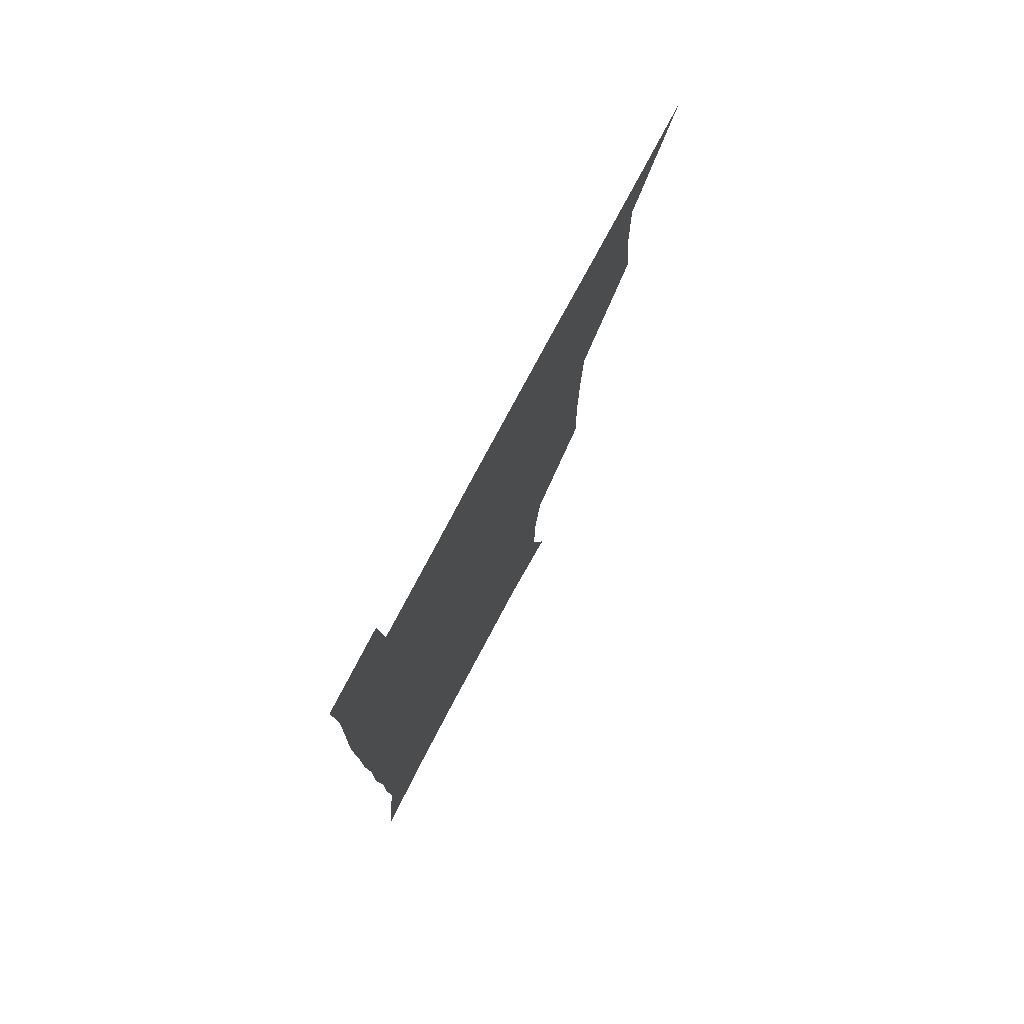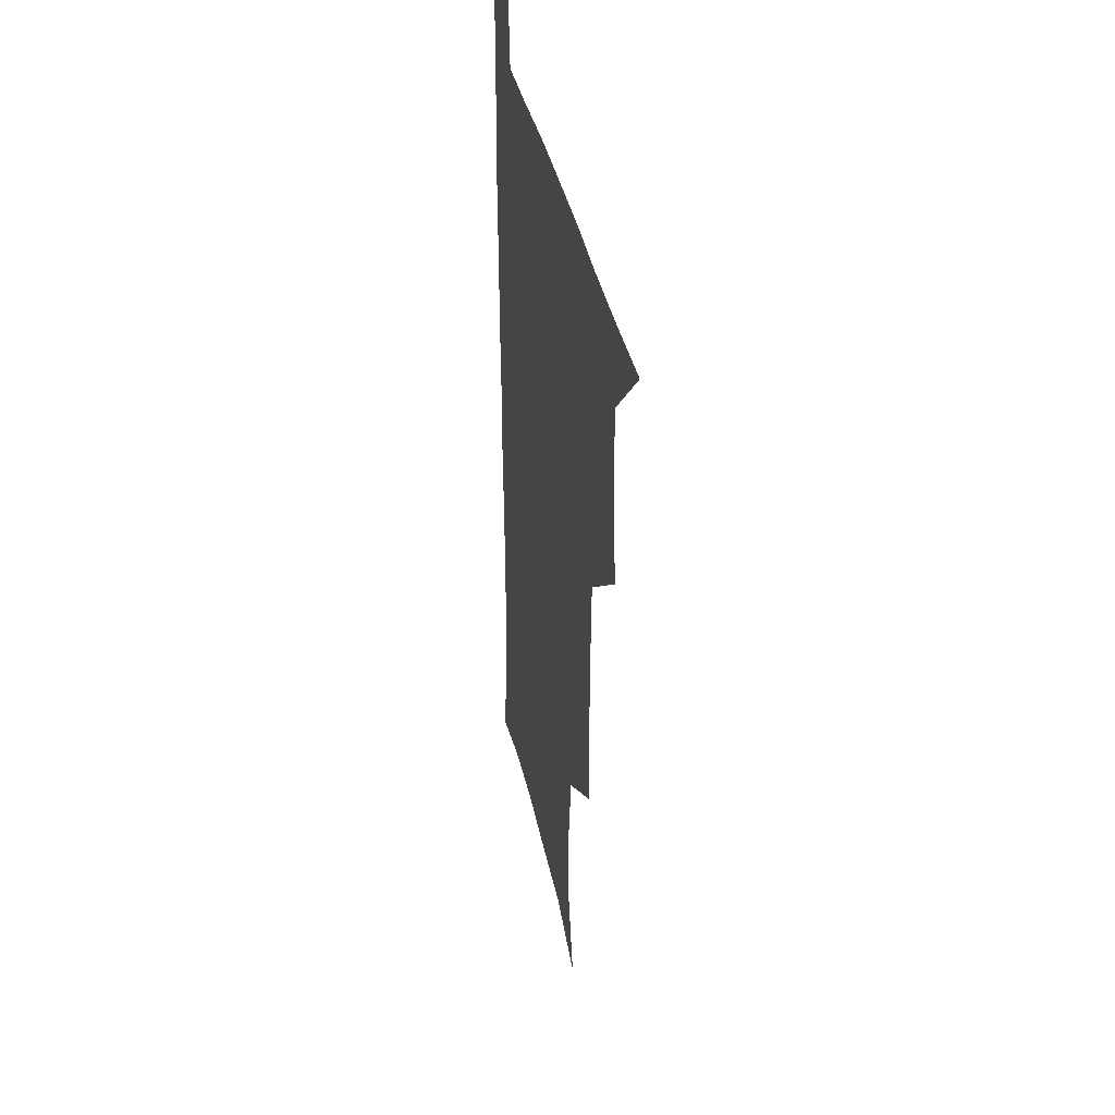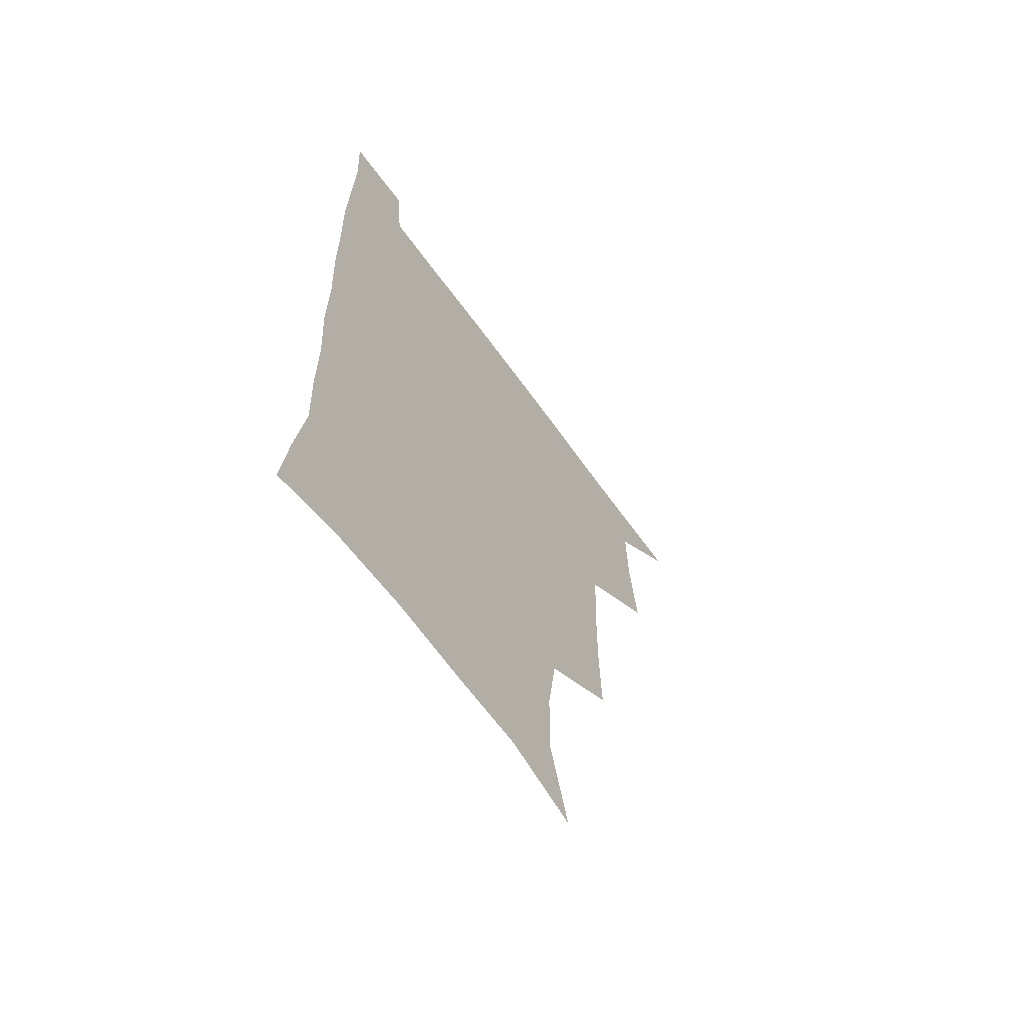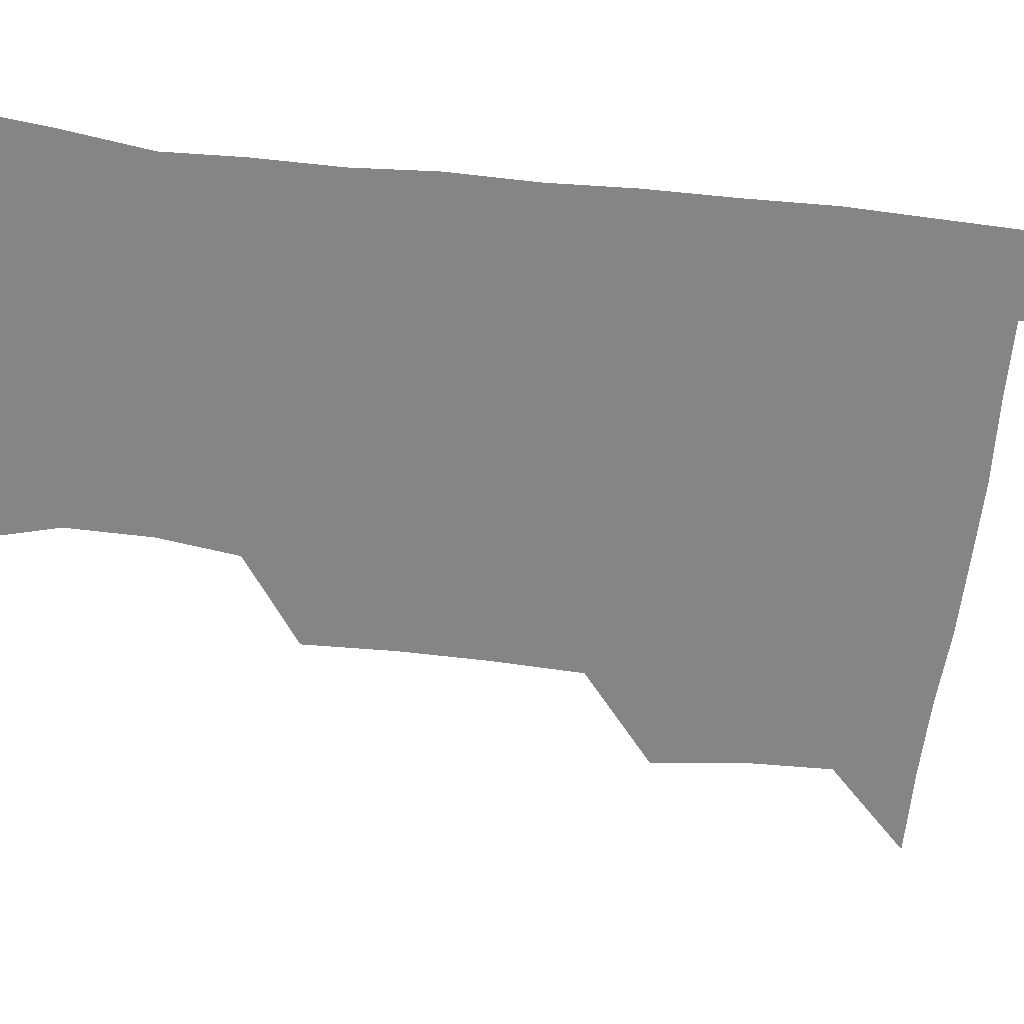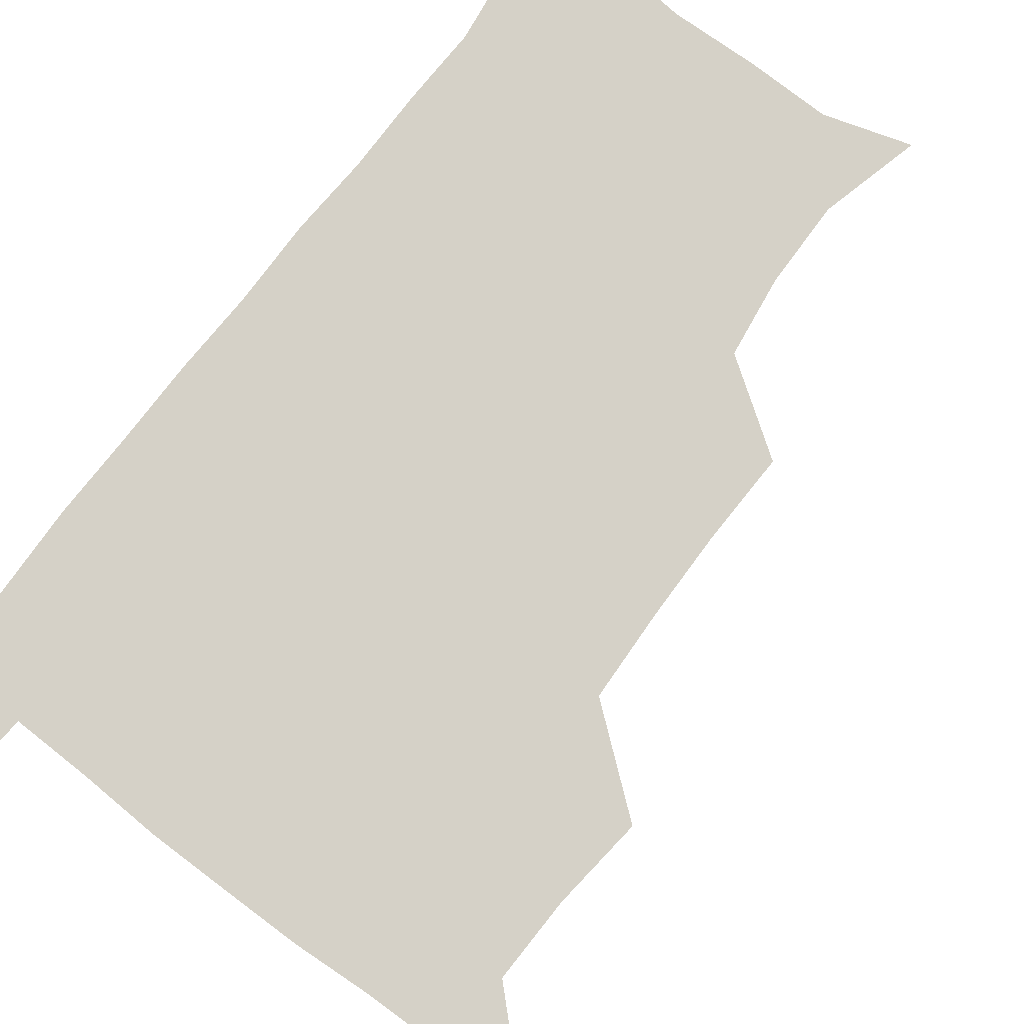
<metadata>
{"format":"obj","ext":"obj","renderer":"f3d","projection":"perspective","resolution":1024,"background":"white","views":[{"elev":77.1,"azim":117.9,"up":"+Y"},{"elev":37.0,"azim":-101.2,"up":"+Y"},{"elev":-64.9,"azim":125.8,"up":"+Y"},{"elev":-61.8,"azim":83.8,"up":"+Z"},{"elev":79.2,"azim":-142.7,"up":"+Z"}]}
</metadata>
<code>
v 479.8 539.6 0
v 507 444.5 0
v 510.7 478.2 0
v 511.3 509.3 0
v 512.3 539.1 0
v 542.5 318.2 0
v 543.4 351.7 0
v 542.9 384.1 0
v 541.5 417 0
v 542.3 450 0
v 544.3 481.4 0
v 543.4 510.4 0
v 542.2 539.6 0
v 570.4 199.2 0
v 579.6 235.4 0
v 579.2 266.5 0
v 575.2 295.9 0
v 576.2 332.7 0
v 575.5 363.5 0
v 574.8 393.9 0
v 574.4 424.1 0
v 574.3 453.8 0
v 574.5 482.8 0
v 574.1 510.7 0
v 571.4 541.3 0
v 601.1 208.8 0
v 605.7 242.8 0
v 605 273.3 0
v 604.1 305.6 0
v 604.4 339.2 0
v 603.3 367.3 0
v 603.7 398.8 0
v 603.1 426.7 0
v 602.9 455 0
v 603 483.4 0
v 602.5 511.4 0
v 600.8 541.6 0
v 631.6 208.7 0
v 632.4 245.7 0
v 631.7 277.1 0
v 631 308.7 0
v 630.7 339.3 0
v 630.5 368.4 0
v 630.5 397.9 0
v 630.6 427.8 0
v 630.8 455.8 0
v 631 483.6 0
v 631.2 511.4 0
v 629.9 541.8 0
v 663 210 0
v 659.7 245 0
v 658.2 276.8 0
v 657.4 308.2 0
v 656.9 339 0
v 657.1 368.3 0
v 657.8 396.9 0
v 658.1 426.1 0
v 658.7 454.7 0
v 658.8 483.8 0
v 659.4 511.8 0
v 660.1 540.4 0
v 693.6 207.6 0
v 687.7 241.9 0
v 685.3 273.2 0
v 684.1 304.6 0
v 684 334.6 0
v 685.3 363.4 0
v 685.7 393.4 0
v 686.4 423.1 0
v 687.2 452.5 0
v 687.2 482.4 0
v 687.9 511.2 0
v 688.9 539.8 0
v 691.5 571 0
v 723.9 200.4 0
v 721 229.4 0
v 716.7 261.3 0
v 717.8 289.9 0
v 717.8 320.5 0
v 719.7 350.1 0
v 719.4 382 0
v 720.8 412.9 0
v 721 444.8 0
v 721.7 476.2 0
v 720.8 508.1 0
v 720 539.2 0
v 721.4 569.2 0
f 4 5 1
f 9 10 2
f 2 10 3
f 10 11 3
f 3 11 4
f 11 12 4
f 4 12 5
f 12 13 5
f 17 18 6
f 6 18 7
f 18 19 7
f 7 19 8
f 19 20 8
f 8 20 9
f 20 21 9
f 9 21 10
f 21 22 10
f 10 22 11
f 22 23 11
f 11 23 12
f 23 24 12
f 12 24 13
f 24 25 13
f 14 26 15
f 26 27 15
f 15 27 16
f 27 28 16
f 16 28 17
f 28 29 17
f 17 29 18
f 29 30 18
f 18 30 19
f 30 31 19
f 19 31 20
f 31 32 20
f 20 32 21
f 32 33 21
f 21 33 22
f 33 34 22
f 22 34 23
f 34 35 23
f 23 35 24
f 35 36 24
f 24 36 25
f 36 37 25
f 26 38 27
f 38 39 27
f 27 39 28
f 39 40 28
f 28 40 29
f 40 41 29
f 29 41 30
f 41 42 30
f 30 42 31
f 42 43 31
f 31 43 32
f 43 44 32
f 32 44 33
f 44 45 33
f 33 45 34
f 45 46 34
f 34 46 35
f 46 47 35
f 35 47 36
f 47 48 36
f 36 48 37
f 48 49 37
f 38 50 39
f 50 51 39
f 39 51 40
f 51 52 40
f 40 52 41
f 52 53 41
f 41 53 42
f 53 54 42
f 42 54 43
f 54 55 43
f 43 55 44
f 55 56 44
f 44 56 45
f 56 57 45
f 45 57 46
f 57 58 46
f 46 58 47
f 58 59 47
f 47 59 48
f 59 60 48
f 48 60 49
f 60 61 49
f 50 62 51
f 62 63 51
f 51 63 52
f 63 64 52
f 52 64 53
f 64 65 53
f 53 65 54
f 65 66 54
f 54 66 55
f 66 67 55
f 55 67 56
f 67 68 56
f 56 68 57
f 68 69 57
f 57 69 58
f 69 70 58
f 58 70 59
f 70 71 59
f 59 71 60
f 71 72 60
f 60 72 61
f 72 73 61
f 62 75 63
f 75 76 63
f 63 76 64
f 76 77 64
f 64 77 65
f 77 78 65
f 65 78 66
f 78 79 66
f 66 79 67
f 79 80 67
f 67 80 68
f 80 81 68
f 68 81 69
f 81 82 69
f 69 82 70
f 82 83 70
f 70 83 71
f 83 84 71
f 71 84 72
f 84 85 72
f 72 85 73
f 85 86 73
f 73 86 74
f 86 87 74

</code>
